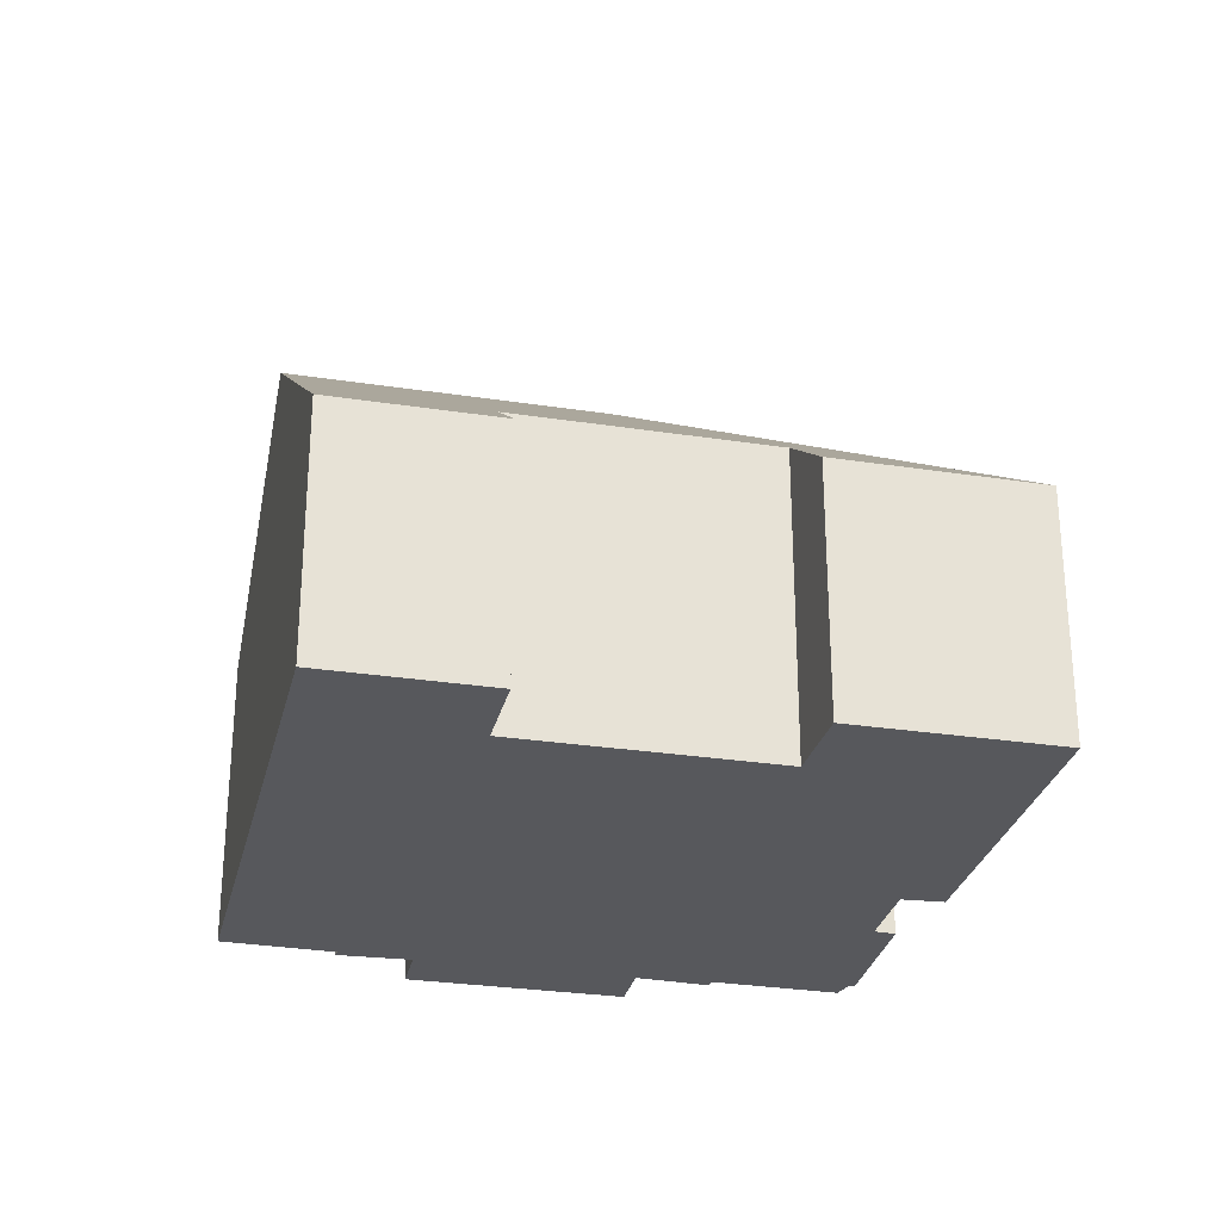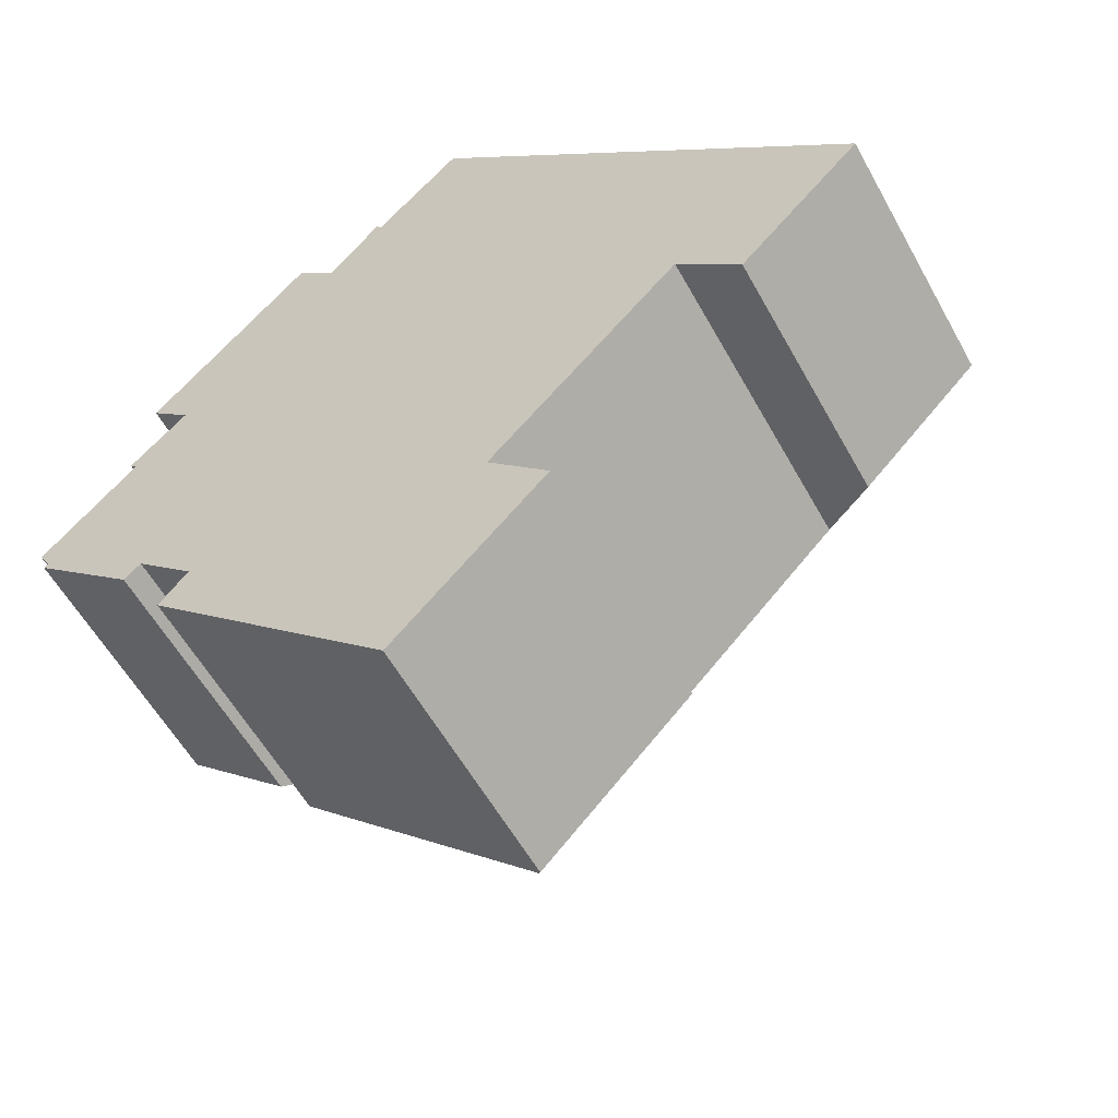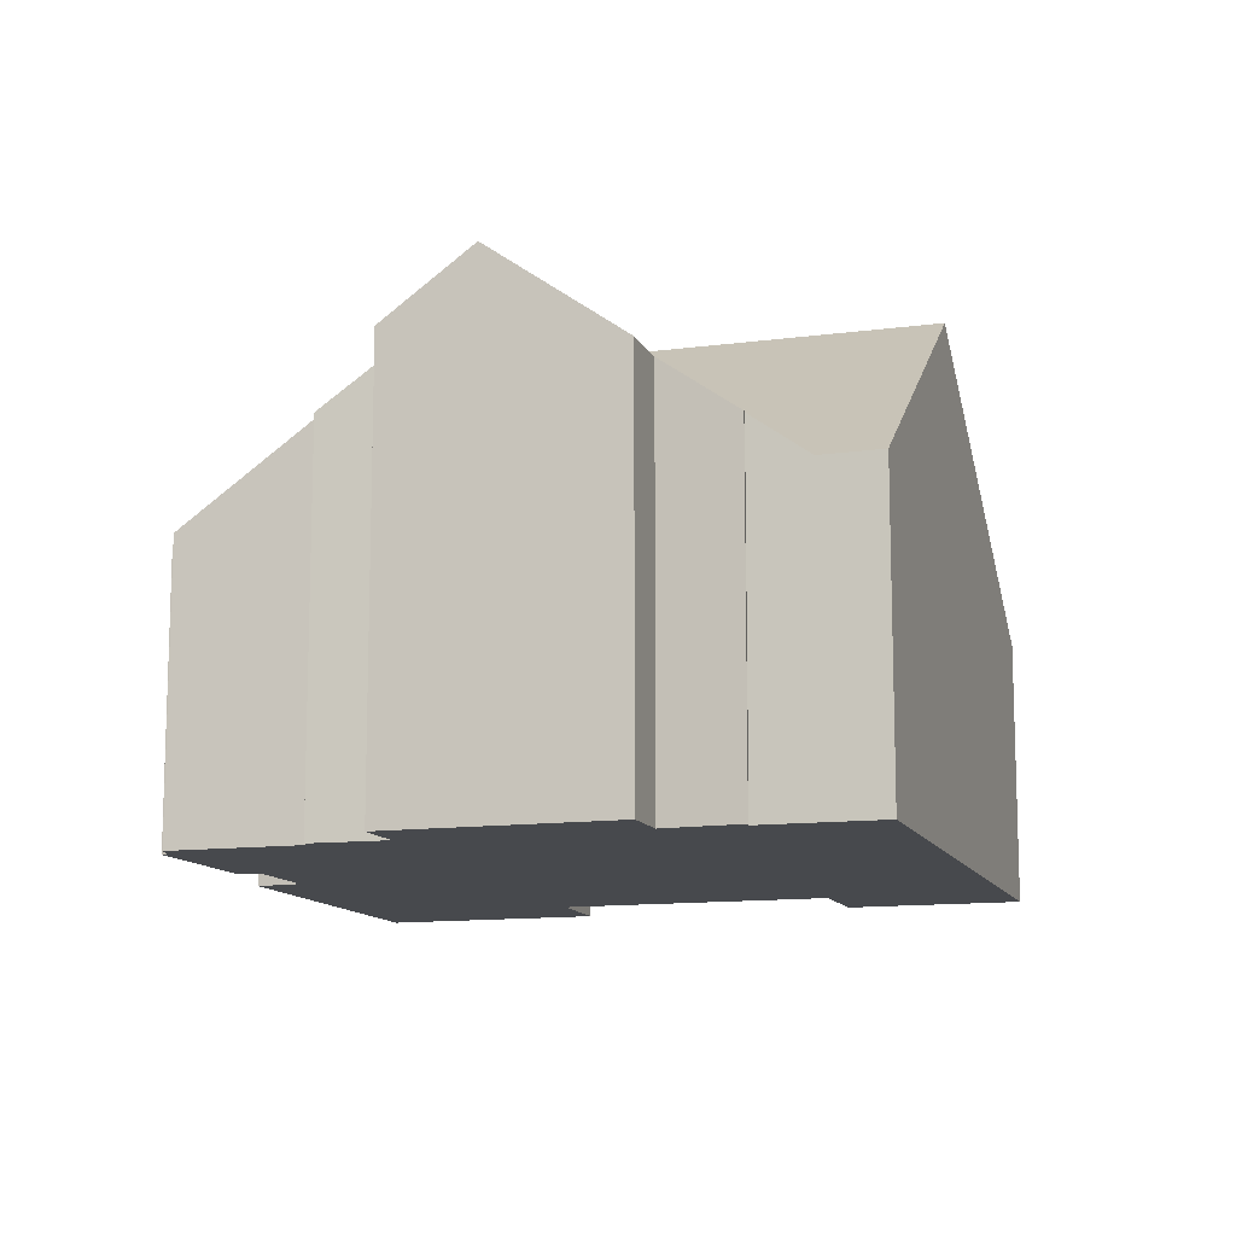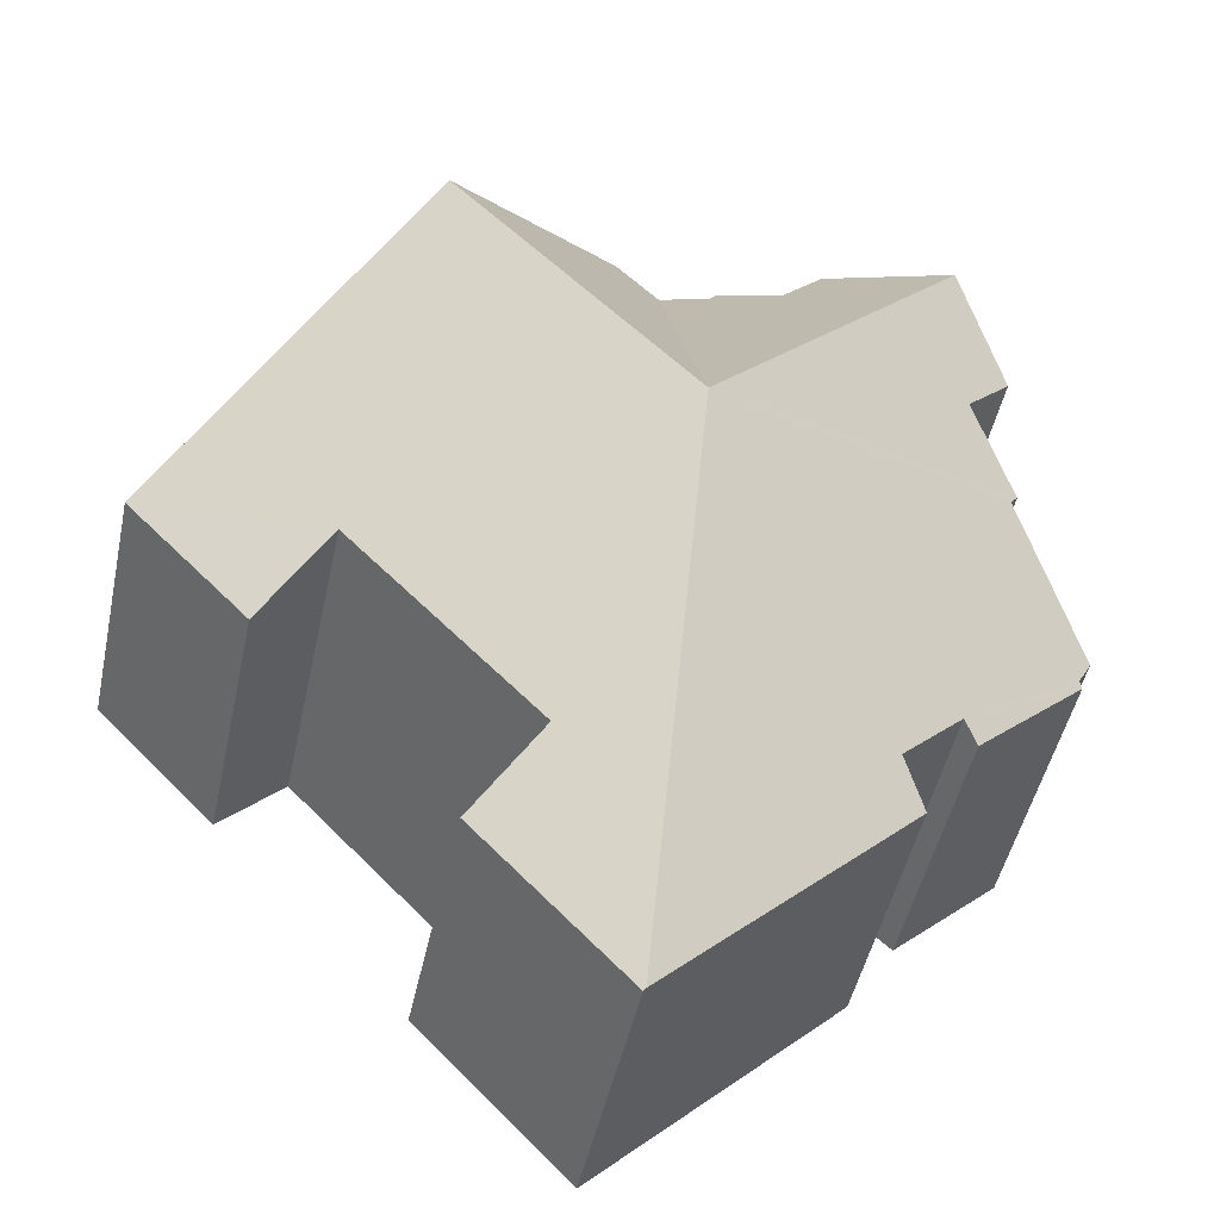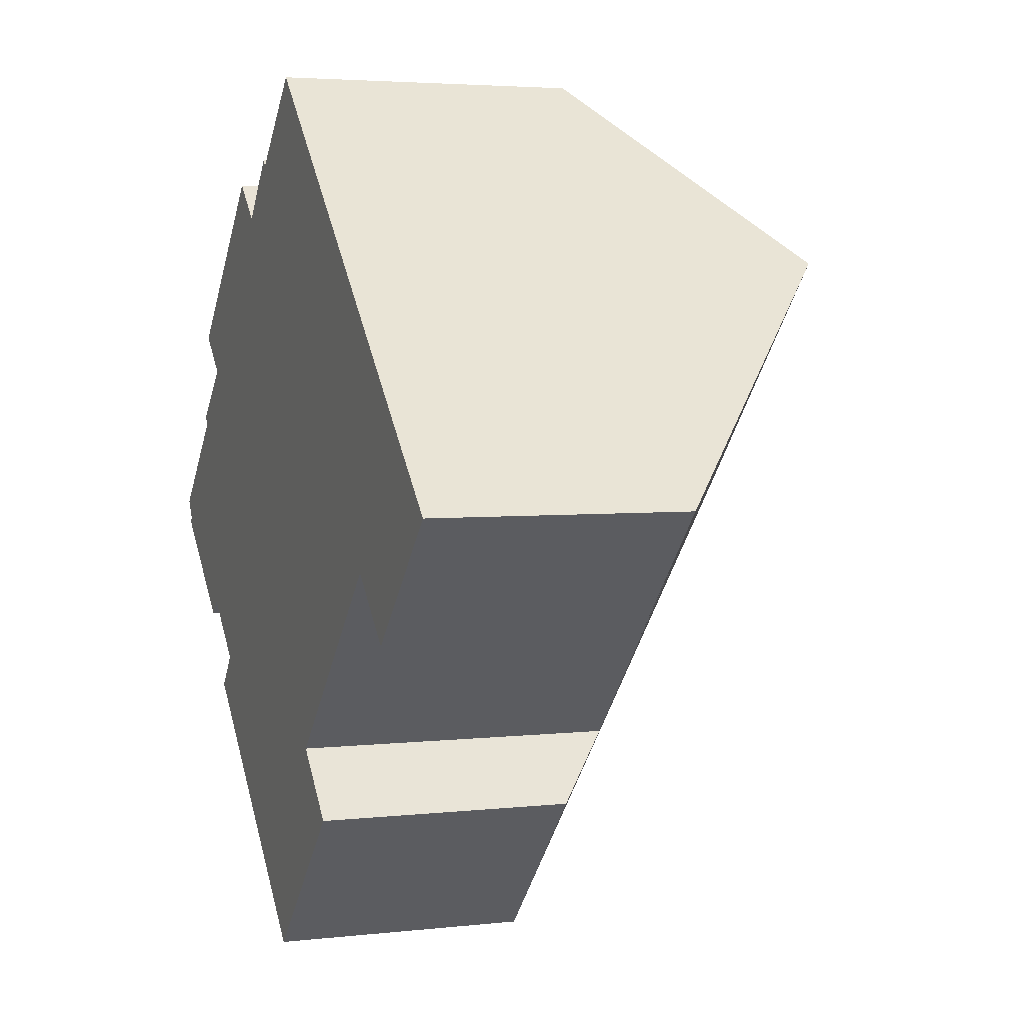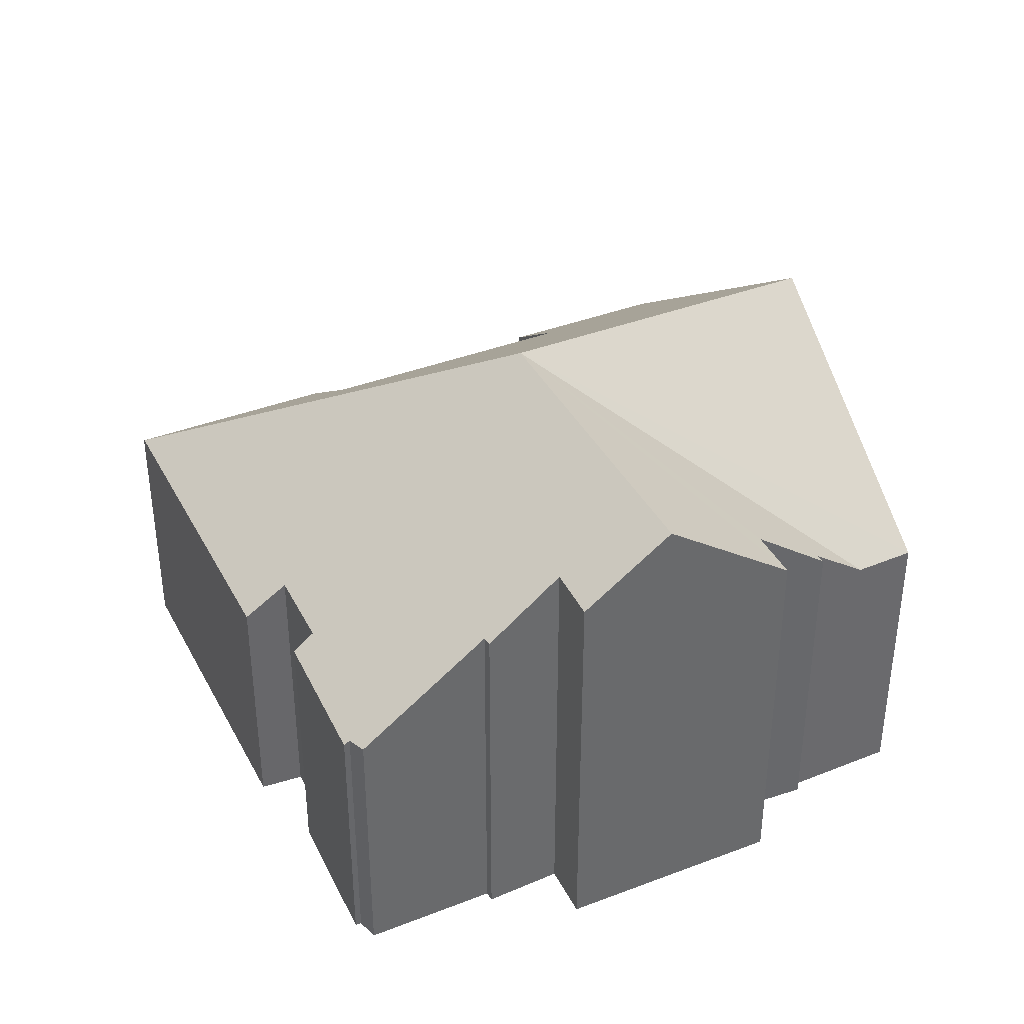
<metadata>
{"format":"obj","ext":"obj","renderer":"f3d","projection":"perspective","resolution":1024,"background":"white","views":[{"elev":-28.6,"azim":121.1,"up":"+Y"},{"elev":-56.9,"azim":28.6,"up":"+Z"},{"elev":-12.3,"azim":-28.5,"up":"+Y"},{"elev":-47.8,"azim":168.0,"up":"+Z"},{"elev":3.9,"azim":69.3,"up":"+Z"},{"elev":39.2,"azim":-71.5,"up":"+Y"}]}
</metadata>
<code>
v  10.42 12.73 0.754
v  2.662 11.05 5
v  4.306 12.73 6.705
v  3.714 11.07 4.017
v  2.254 9.65 2.644
v  2.422 9.638 2.456
v  0 7.193 4.404e-16
v  3.402 7.468 -2.769
v  4.953 7.49 -4.235
v  10.59 6.708 -11.25
v  0.292 7.087 -0.492
v  0.195 6.979 -0.611
v  4.226 6.683 -5.116
v  2.975 7.061 -3.154
v  9.225 8.821 9.608
v  7.786 10.21 8.27
v  9.099 8.792 9.787
v  6.751 10.23 9.24
v  10.29 7.76 10.66
v  11.4 7.783 11.77
v  16.39 12.73 6.922
v  14.51 6.661 -7.288
v  10.64 6.656 -11.3
v  12.93 8.269 -5.674
v  14.88 8.268 -3.653
v  15.97 8.268 -2.524
v  17.77 8.267 -0.669
v  22.51 6.646 0.959
v  19.4 6.65 -2.254
v  0.292 3.013e-17 -0.492
v  0.195 3.741e-17 -0.611
v  2.422 -1.504e-16 2.456
v  0 0 0
v  3.714 -2.46e-16 4.017
v  2.254 -1.619e-16 2.644
v  2.662 -3.062e-16 5
v  6.751 -5.658e-16 9.24
v  4.306 -4.106e-16 6.705
v  7.786 -5.064e-16 8.27
v  9.099 -5.993e-16 9.787
v  9.225 -5.883e-16 9.608
v  11.4 -7.208e-16 11.77
v  10.29 -6.529e-16 10.66
v  4.953 2.593e-16 -4.235
v  4.226 3.133e-16 -5.116
v  17.77 4.096e-17 -0.669
v  19.4 1.38e-16 -2.254
v  10.64 6.922e-16 -11.3
v  10.59 6.89e-16 -11.25
v  2.975 1.931e-16 -3.154
v  3.402 1.696e-16 -2.769
v  16.39 -4.239e-16 6.922
v  22.51 -5.872e-17 0.959
v  12.93 3.474e-16 -5.674
v  14.51 4.463e-16 -7.288
v  15.97 1.545e-16 -2.524
v  14.88 2.237e-16 -3.653
g defaultobject
f 1 2 3
f 2 1 4
f 4 1 5
f 5 1 6
f 6 1 7
f 7 1 8
f 8 1 9
f 9 1 10
f 7 8 11
f 11 8 12
f 9 10 13
f 14 12 8
f 15 16 17
f 3 18 1
f 16 1 18
f 15 1 16
f 19 1 15
f 20 1 19
f 1 20 21
f 10 22 23
f 22 10 24
f 24 10 1
f 24 1 25
f 25 1 26
f 26 1 27
f 27 1 28
f 28 1 21
f 28 29 27
f 12 30 11
f 30 12 31
f 7 32 6
f 32 7 33
f 5 34 4
f 34 5 35
f 2 18 3
f 18 2 36
f 18 36 37
f 37 36 38
f 39 17 16
f 17 39 40
f 41 19 15
f 19 41 20
f 20 41 42
f 42 41 43
f 13 44 9
f 44 13 45
f 11 33 7
f 33 11 30
f 6 35 5
f 35 6 32
f 34 2 4
f 2 34 36
f 29 46 27
f 46 29 47
f 23 13 10
f 13 23 48
f 13 48 45
f 45 48 49
f 50 12 14
f 12 50 31
f 44 8 9
f 8 44 51
f 37 16 18
f 16 37 39
f 17 41 15
f 41 17 40
f 42 21 20
f 21 42 28
f 28 42 52
f 28 52 53
f 54 22 24
f 22 54 55
f 28 47 29
f 47 28 53
f 46 26 27
f 26 46 25
f 25 46 24
f 24 46 54
f 54 46 56
f 54 56 57
f 55 23 22
f 23 55 48
f 51 14 8
f 14 51 50
f 53 46 47
f 31 50 51
f 55 49 48
f 49 55 45
f 45 55 54
f 45 54 57
f 45 57 56
f 45 56 46
f 45 46 44
f 44 46 51
f 51 46 53
f 51 53 52
f 51 52 31
f 31 52 30
f 30 52 33
f 33 52 32
f 32 52 35
f 35 52 34
f 34 52 42
f 34 42 43
f 34 43 41
f 34 41 39
f 34 39 36
f 36 39 38
f 40 39 41
f 37 38 39

</code>
